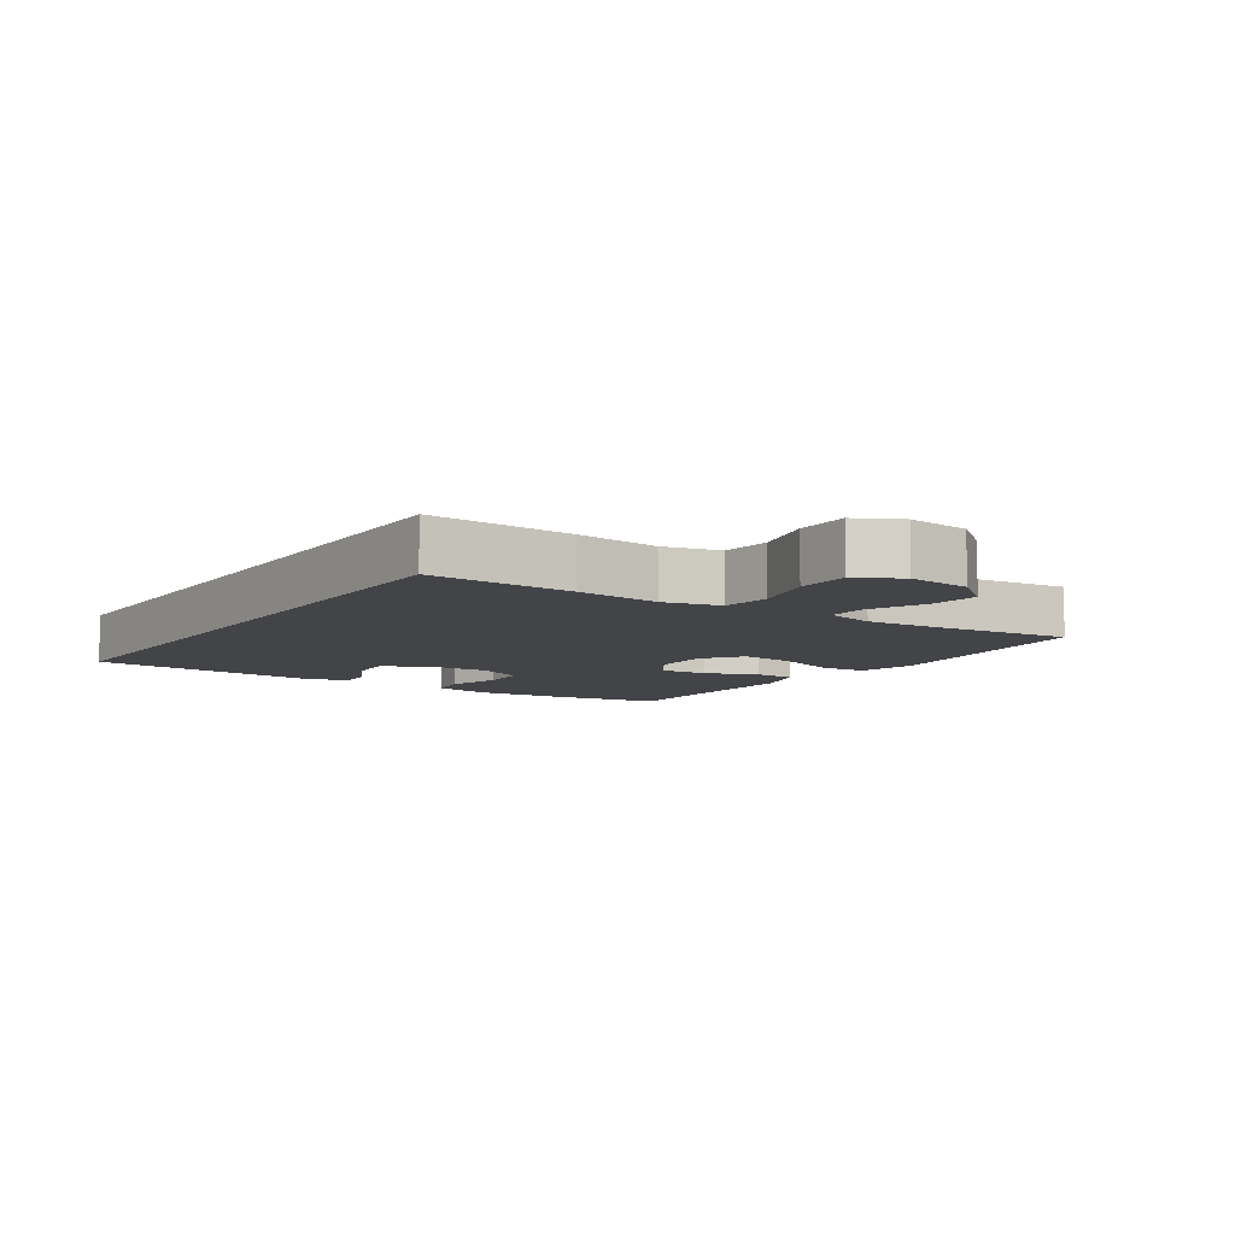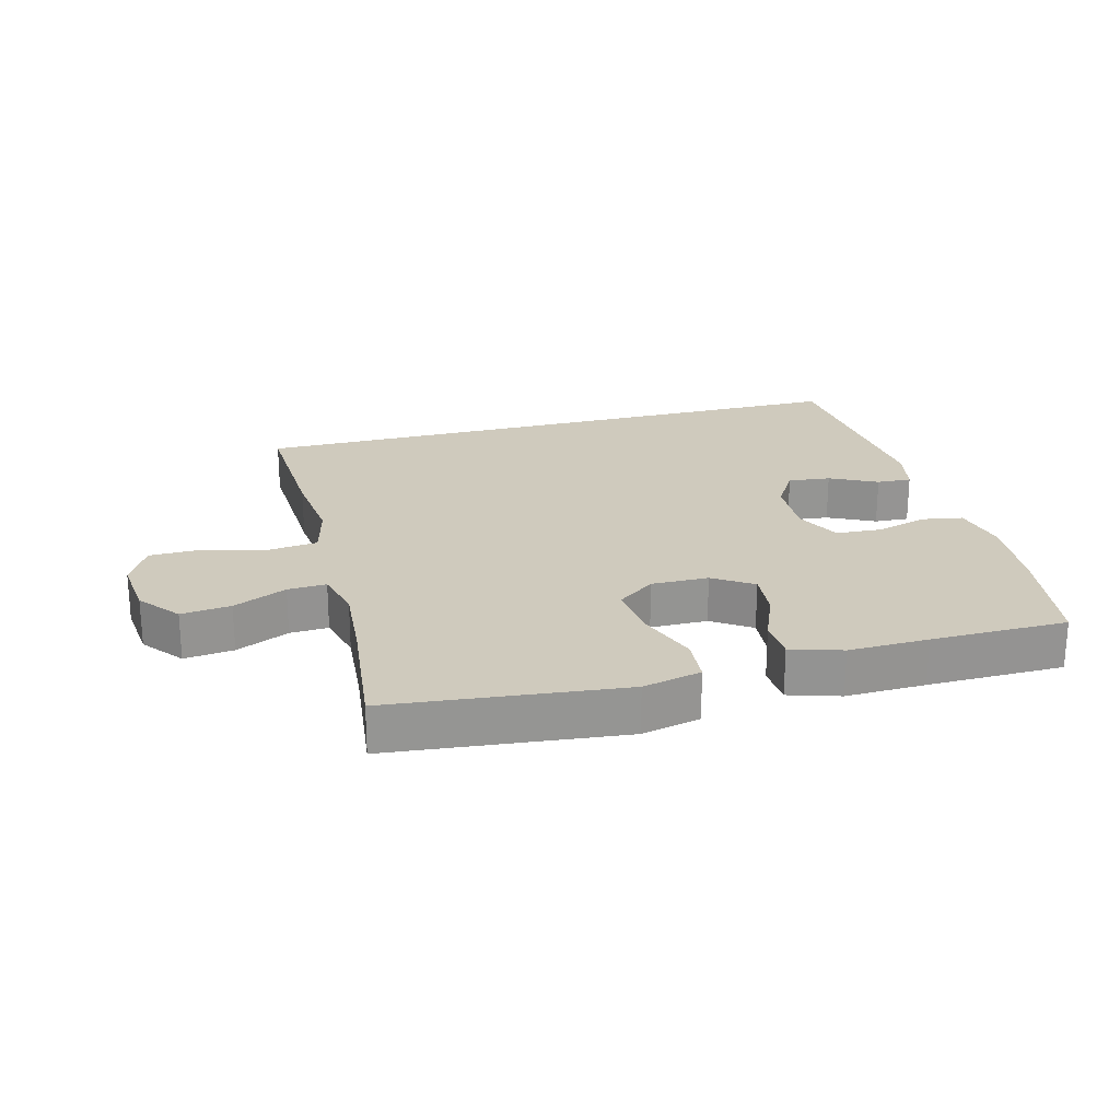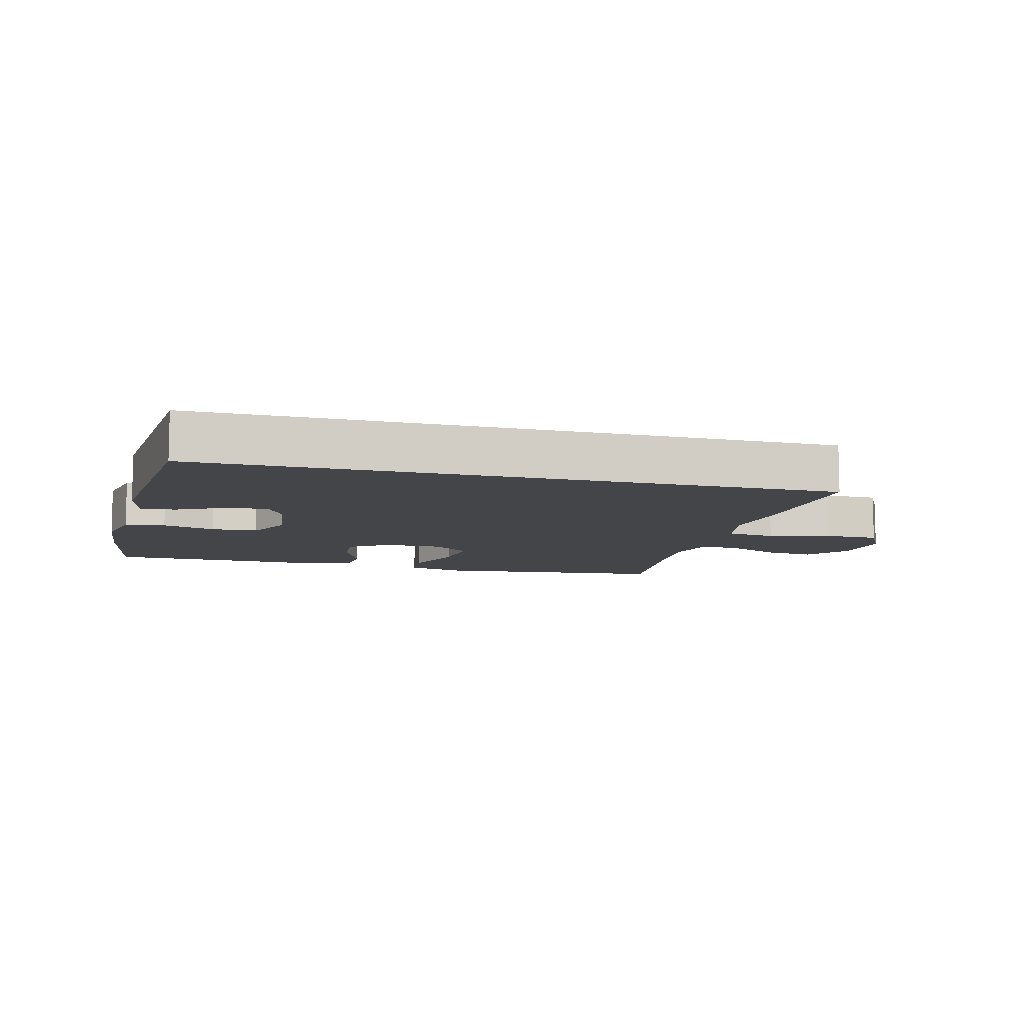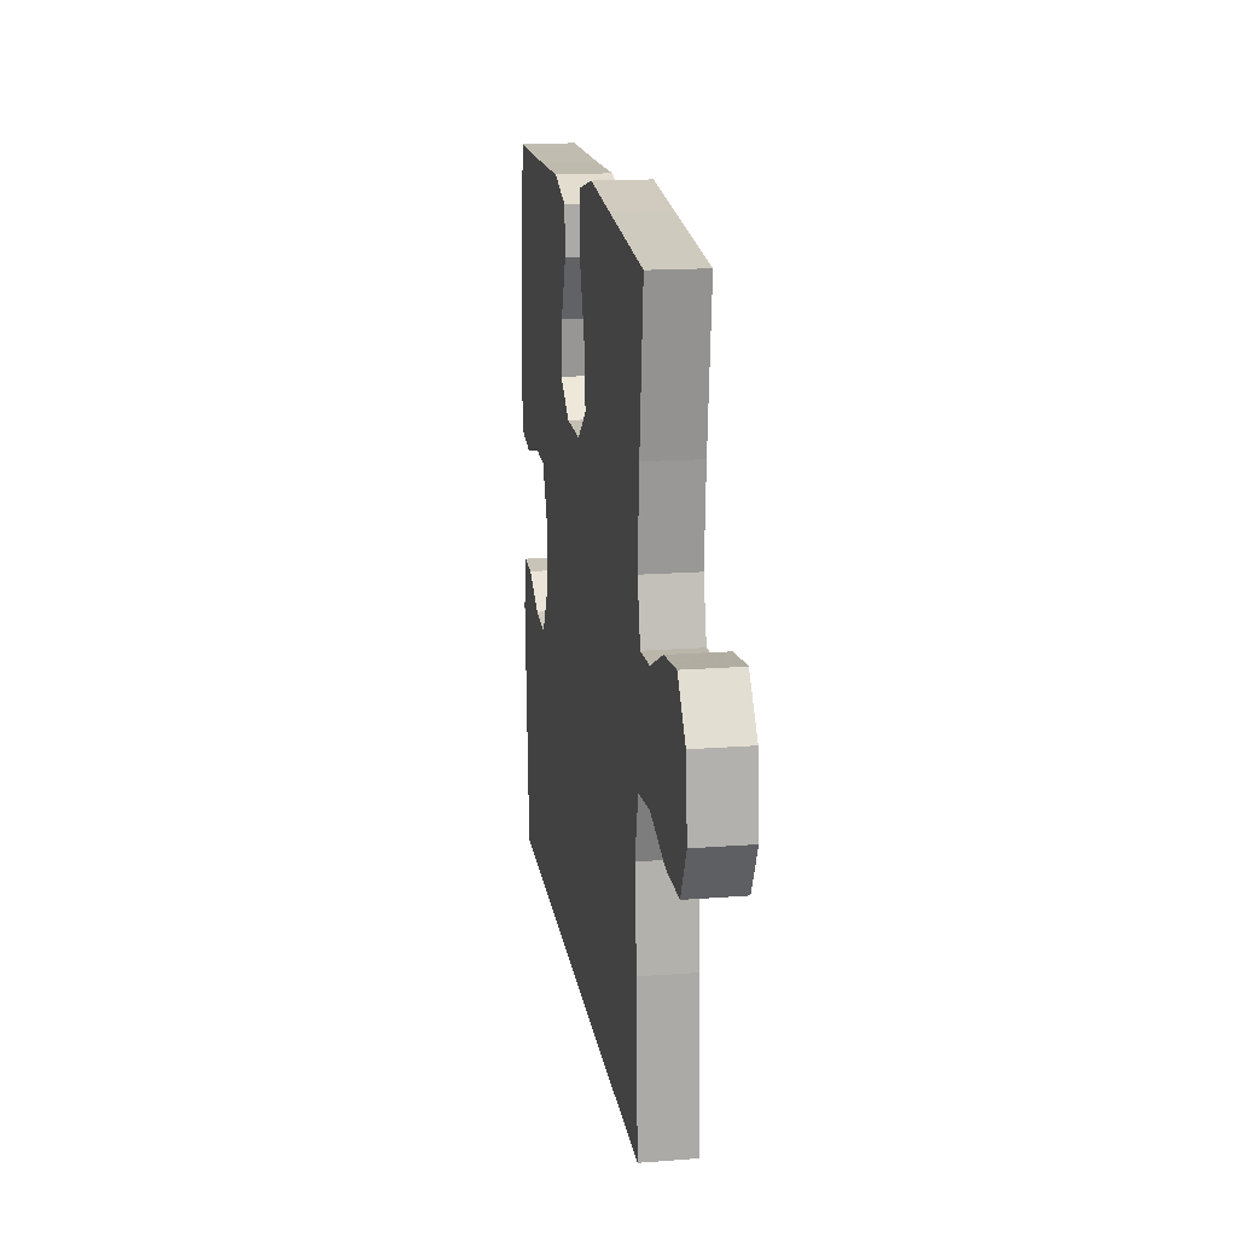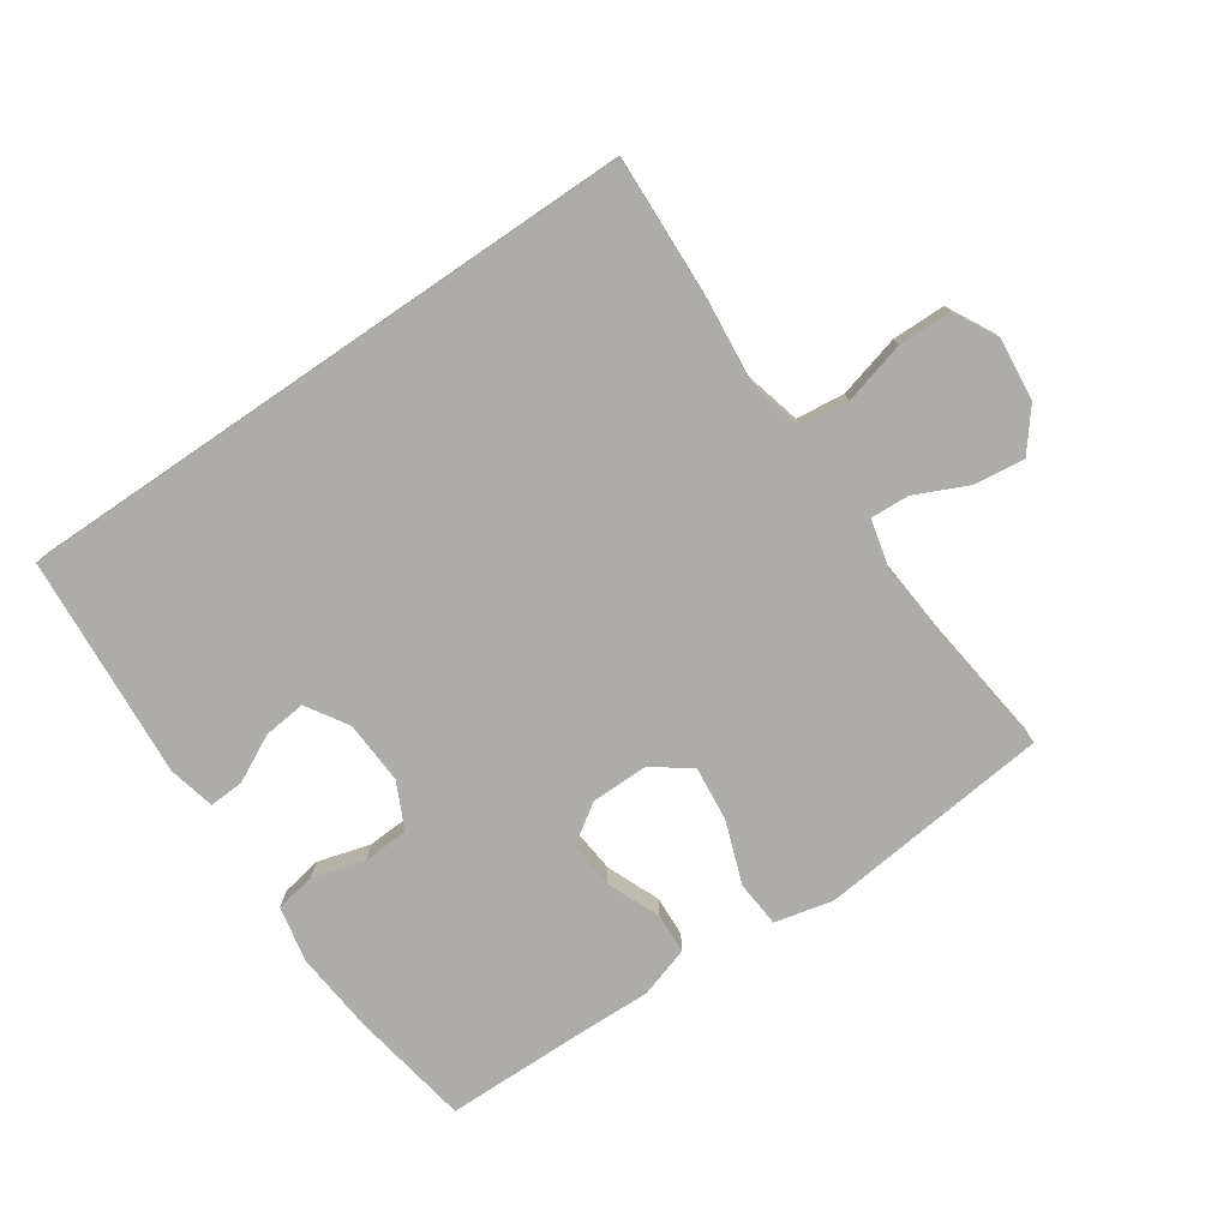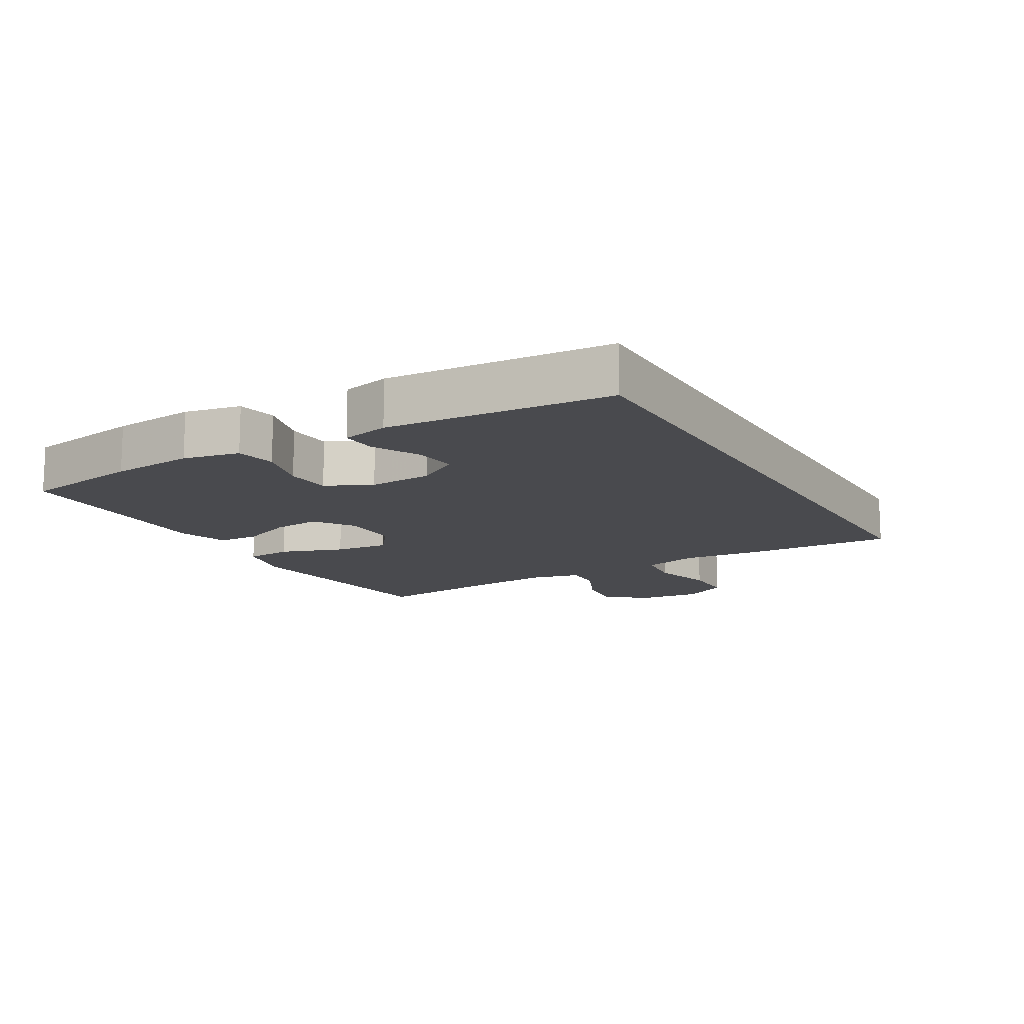
<metadata>
{"format":"obj","ext":"obj","renderer":"f3d","projection":"perspective","resolution":1024,"background":"white","views":[{"elev":-8.2,"azim":-124.0,"up":"+Y"},{"elev":23.0,"azim":-15.0,"up":"+Y"},{"elev":-9.0,"azim":165.2,"up":"+Y"},{"elev":17.0,"azim":-98.8,"up":"+Z"},{"elev":-76.7,"azim":-145.7,"up":"+Y"},{"elev":-13.4,"azim":120.3,"up":"+Y"}]}
</metadata>
<code>
v 0.5 0.07 0.5
v 0.531 0.07 0.315
v 0.543 0.07 0.186
v 0.525 0.07 0.099
v 0.463 0.07 0.088
v 0.381 0.07 0.111
v 0.31 0.07 0.107
v 0.276 0.07 0.036
v 0.281 0.07 -0.062
v 0.321 0.07 -0.127
v 0.387 0.07 -0.12
v 0.46 0.07 -0.083
v 0.514 0.07 -0.08
v 0.531 0.07 -0.153
v 0.505 0.07 -0.5
v -0.474 0.07 -0.5
v -0.465 0.07 -0.279
v -0.452 0.07 -0.15
v -0.474 0.07 -0.063
v -0.549 0.07 -0.054
v -0.646 0.07 -0.08
v -0.729 0.07 -0.079
v -0.765 0.07 -0.011
v -0.755 0.07 0.086
v -0.705 0.07 0.149
v -0.628 0.07 0.14
v -0.545 0.07 0.102
v -0.485 0.07 0.099
v -0.466 0.07 0.176
v -0.476 0.07 0.299
v -0.5 0.07 0.5
v -0.276 0.07 0.524
v -0.139 0.07 0.539
v -0.048 0.07 0.518
v -0.042 0.07 0.446
v -0.077 0.07 0.349
v -0.086 0.07 0.264
v -0.027 0.07 0.22
v 0.062 0.07 0.221
v 0.123 0.07 0.262
v 0.116 0.07 0.335
v 0.082 0.07 0.417
v 0.085 0.07 0.48
v 0.164 0.07 0.505
v 0.288 0.07 0.502
v 0.5 0 0.5
v 0.531 0 0.315
v 0.543 0 0.186
v 0.525 0 0.099
v 0.463 0 0.088
v 0.381 0 0.111
v 0.31 0 0.107
v 0.276 0 0.036
v 0.281 0 -0.062
v 0.321 0 -0.127
v 0.387 0 -0.12
v 0.46 0 -0.083
v 0.514 0 -0.08
v 0.531 0 -0.153
v 0.505 0 -0.5
v -0.474 0 -0.5
v -0.465 0 -0.279
v -0.452 0 -0.15
v -0.474 0 -0.063
v -0.549 0 -0.054
v -0.646 0 -0.08
v -0.729 0 -0.079
v -0.765 0 -0.011
v -0.755 0 0.086
v -0.705 0 0.149
v -0.628 0 0.14
v -0.545 0 0.102
v -0.485 0 0.099
v -0.466 0 0.176
v -0.476 0 0.299
v -0.5 0 0.5
v -0.276 0 0.524
v -0.139 0 0.539
v -0.048 0 0.518
v -0.042 0 0.446
v -0.077 0 0.349
v -0.086 0 0.264
v -0.027 0 0.22
v 0.062 0 0.221
v 0.123 0 0.262
v 0.116 0 0.335
v 0.082 0 0.417
v 0.085 0 0.48
v 0.164 0 0.505
v 0.288 0 0.502
f 43 44 45
f 42 43 45
f 41 42 45
f 4 5 6
f 3 4 6
f 2 3 6
f 1 2 6
f 45 1 6
f 41 45 6
f 40 41 6
f 39 40 6 7
f 38 39 7 8
f 34 35 36
f 33 34 36
f 32 33 36
f 32 36 37
f 31 32 37
f 30 31 37
f 29 30 37 38
f 25 26 27
f 24 25 27
f 23 24 27
f 22 23 27
f 21 22 27
f 20 21 27
f 19 20 27 28
f 38 8 9
f 29 38 9
f 28 29 9
f 19 28 9
f 18 19 9
f 13 14 15
f 12 13 15
f 11 12 15
f 15 16 17
f 11 15 17
f 10 11 17
f 9 10 17 18
f 90 89 88
f 90 88 87
f 90 87 86
f 51 50 49
f 51 49 48
f 51 48 47
f 51 47 46
f 51 46 90
f 51 90 86
f 51 86 85
f 52 51 85 84
f 53 52 84 83
f 81 80 79
f 81 79 78
f 81 78 77
f 82 81 77
f 82 77 76
f 82 76 75
f 83 82 75 74
f 72 71 70
f 72 70 69
f 72 69 68
f 72 68 67
f 72 67 66
f 72 66 65
f 73 72 65 64
f 54 53 83
f 54 83 74
f 54 74 73
f 54 73 64
f 54 64 63
f 60 59 58
f 60 58 57
f 60 57 56
f 62 61 60
f 62 60 56
f 62 56 55
f 63 62 55 54
f 1 46 47 2
f 2 47 48 3
f 3 48 49 4
f 4 49 50 5
f 5 50 51 6
f 6 51 52 7
f 7 52 53 8
f 8 53 54 9
f 9 54 55 10
f 10 55 56 11
f 11 56 57 12
f 12 57 58 13
f 13 58 59 14
f 14 59 60 15
f 15 60 61 16
f 16 61 62 17
f 17 62 63 18
f 18 63 64 19
f 19 64 65 20
f 20 65 66 21
f 21 66 67 22
f 22 67 68 23
f 23 68 69 24
f 24 69 70 25
f 25 70 71 26
f 26 71 72 27
f 27 72 73 28
f 28 73 74 29
f 29 74 75 30
f 30 75 76 31
f 31 76 77 32
f 32 77 78 33
f 33 78 79 34
f 34 79 80 35
f 35 80 81 36
f 36 81 82 37
f 37 82 83 38
f 38 83 84 39
f 39 84 85 40
f 40 85 86 41
f 41 86 87 42
f 42 87 88 43
f 43 88 89 44
f 44 89 90 45
f 45 90 46 1

</code>
